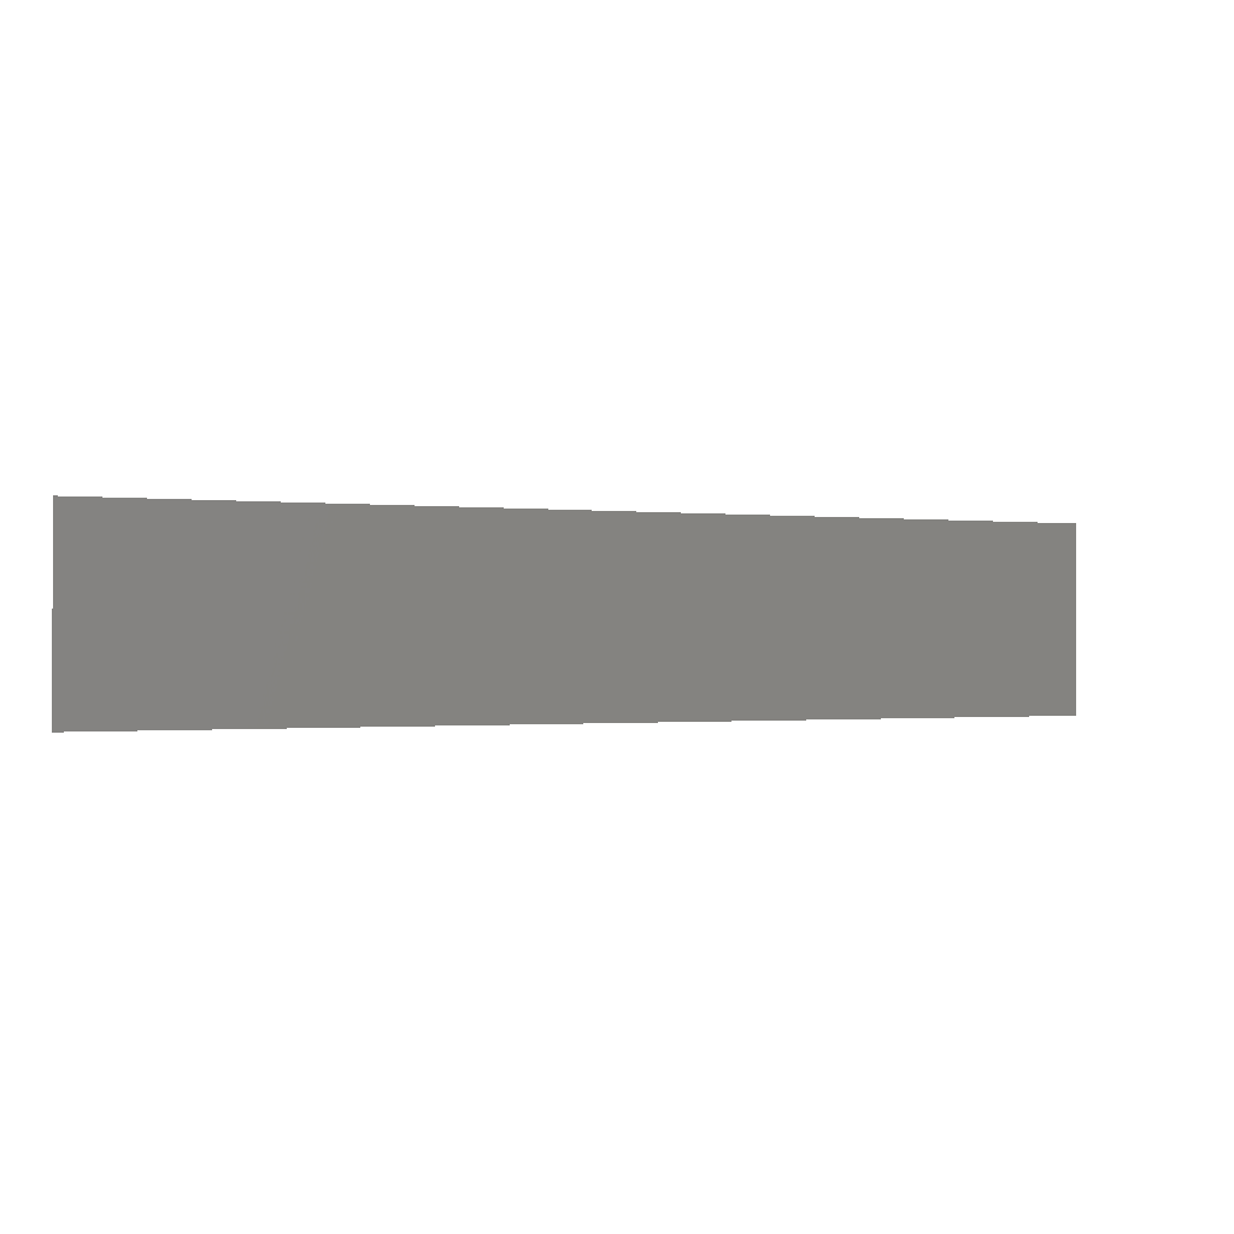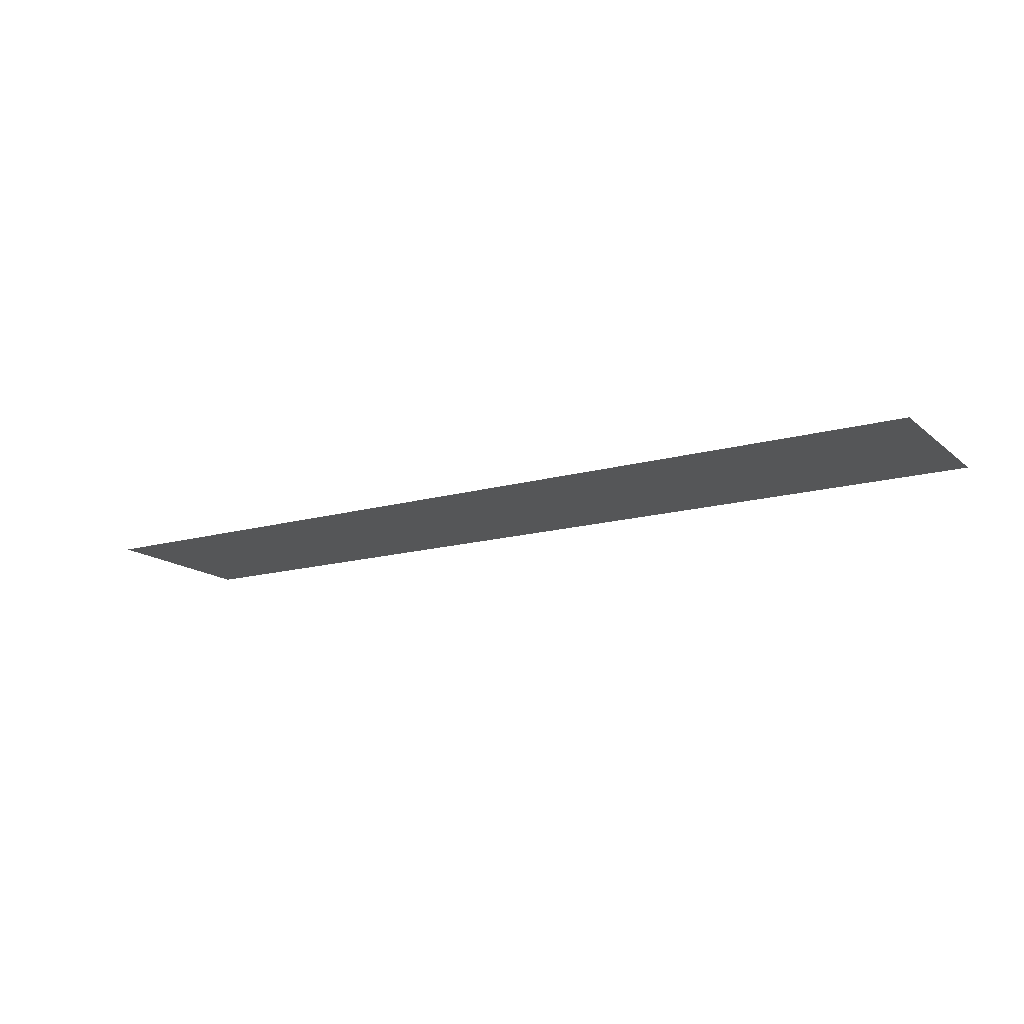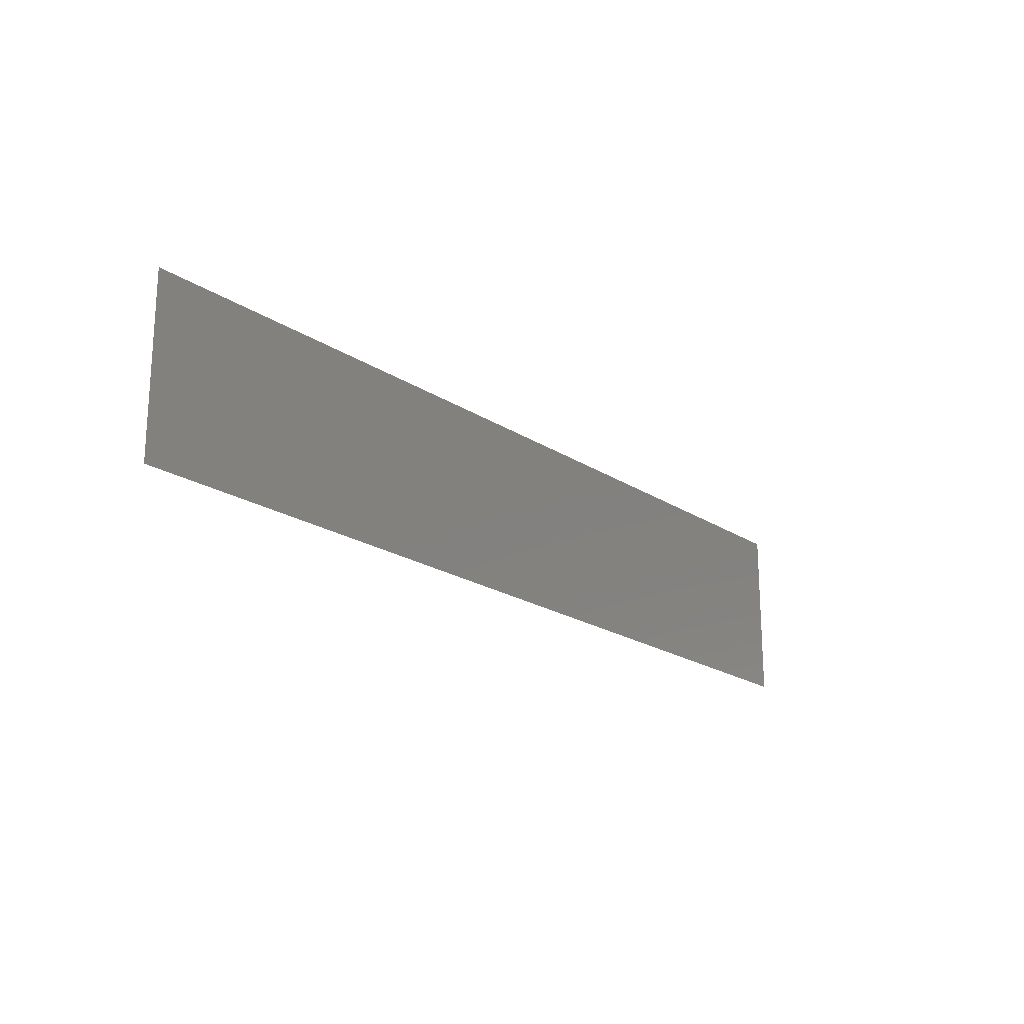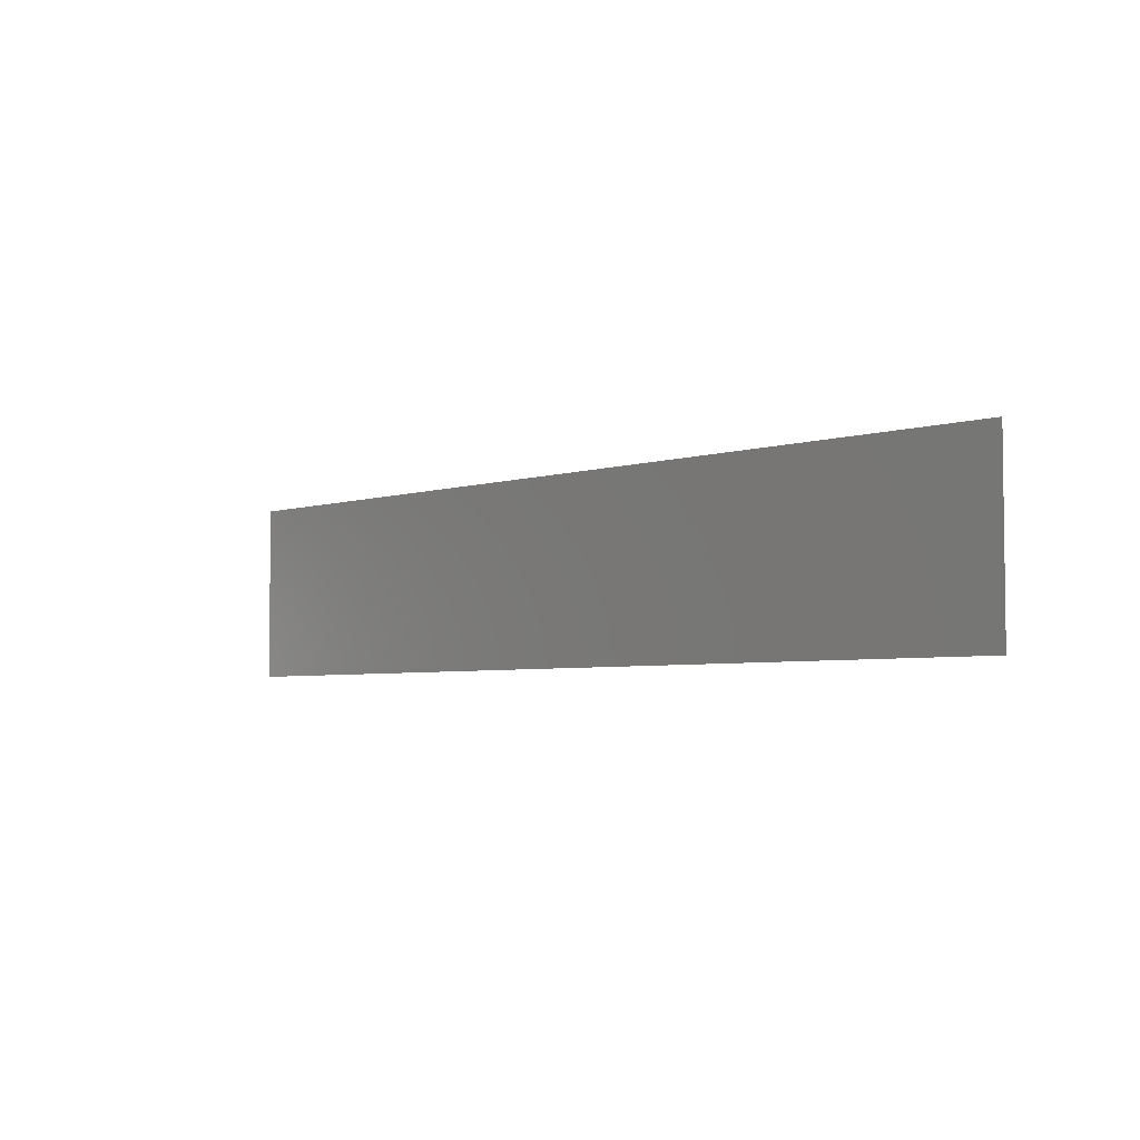
<metadata>
{"format":"stl","ext":"stl","renderer":"f3d","projection":"perspective","resolution":1024,"background":"white","views":[{"elev":-0.7,"azim":-24.0,"up":"+Z"},{"elev":-15.5,"azim":-149.1,"up":"+Y"},{"elev":-20.1,"azim":129.8,"up":"+Z"},{"elev":-4.4,"azim":46.1,"up":"+Z"}]}
</metadata>
<code>
# stl→obj: 4 verts, 2 faces
v 0 0 0
v 36.58 0 0
v 0 0 7
v 36.58 0 7
f 1 2 3
f 4 3 2

</code>
